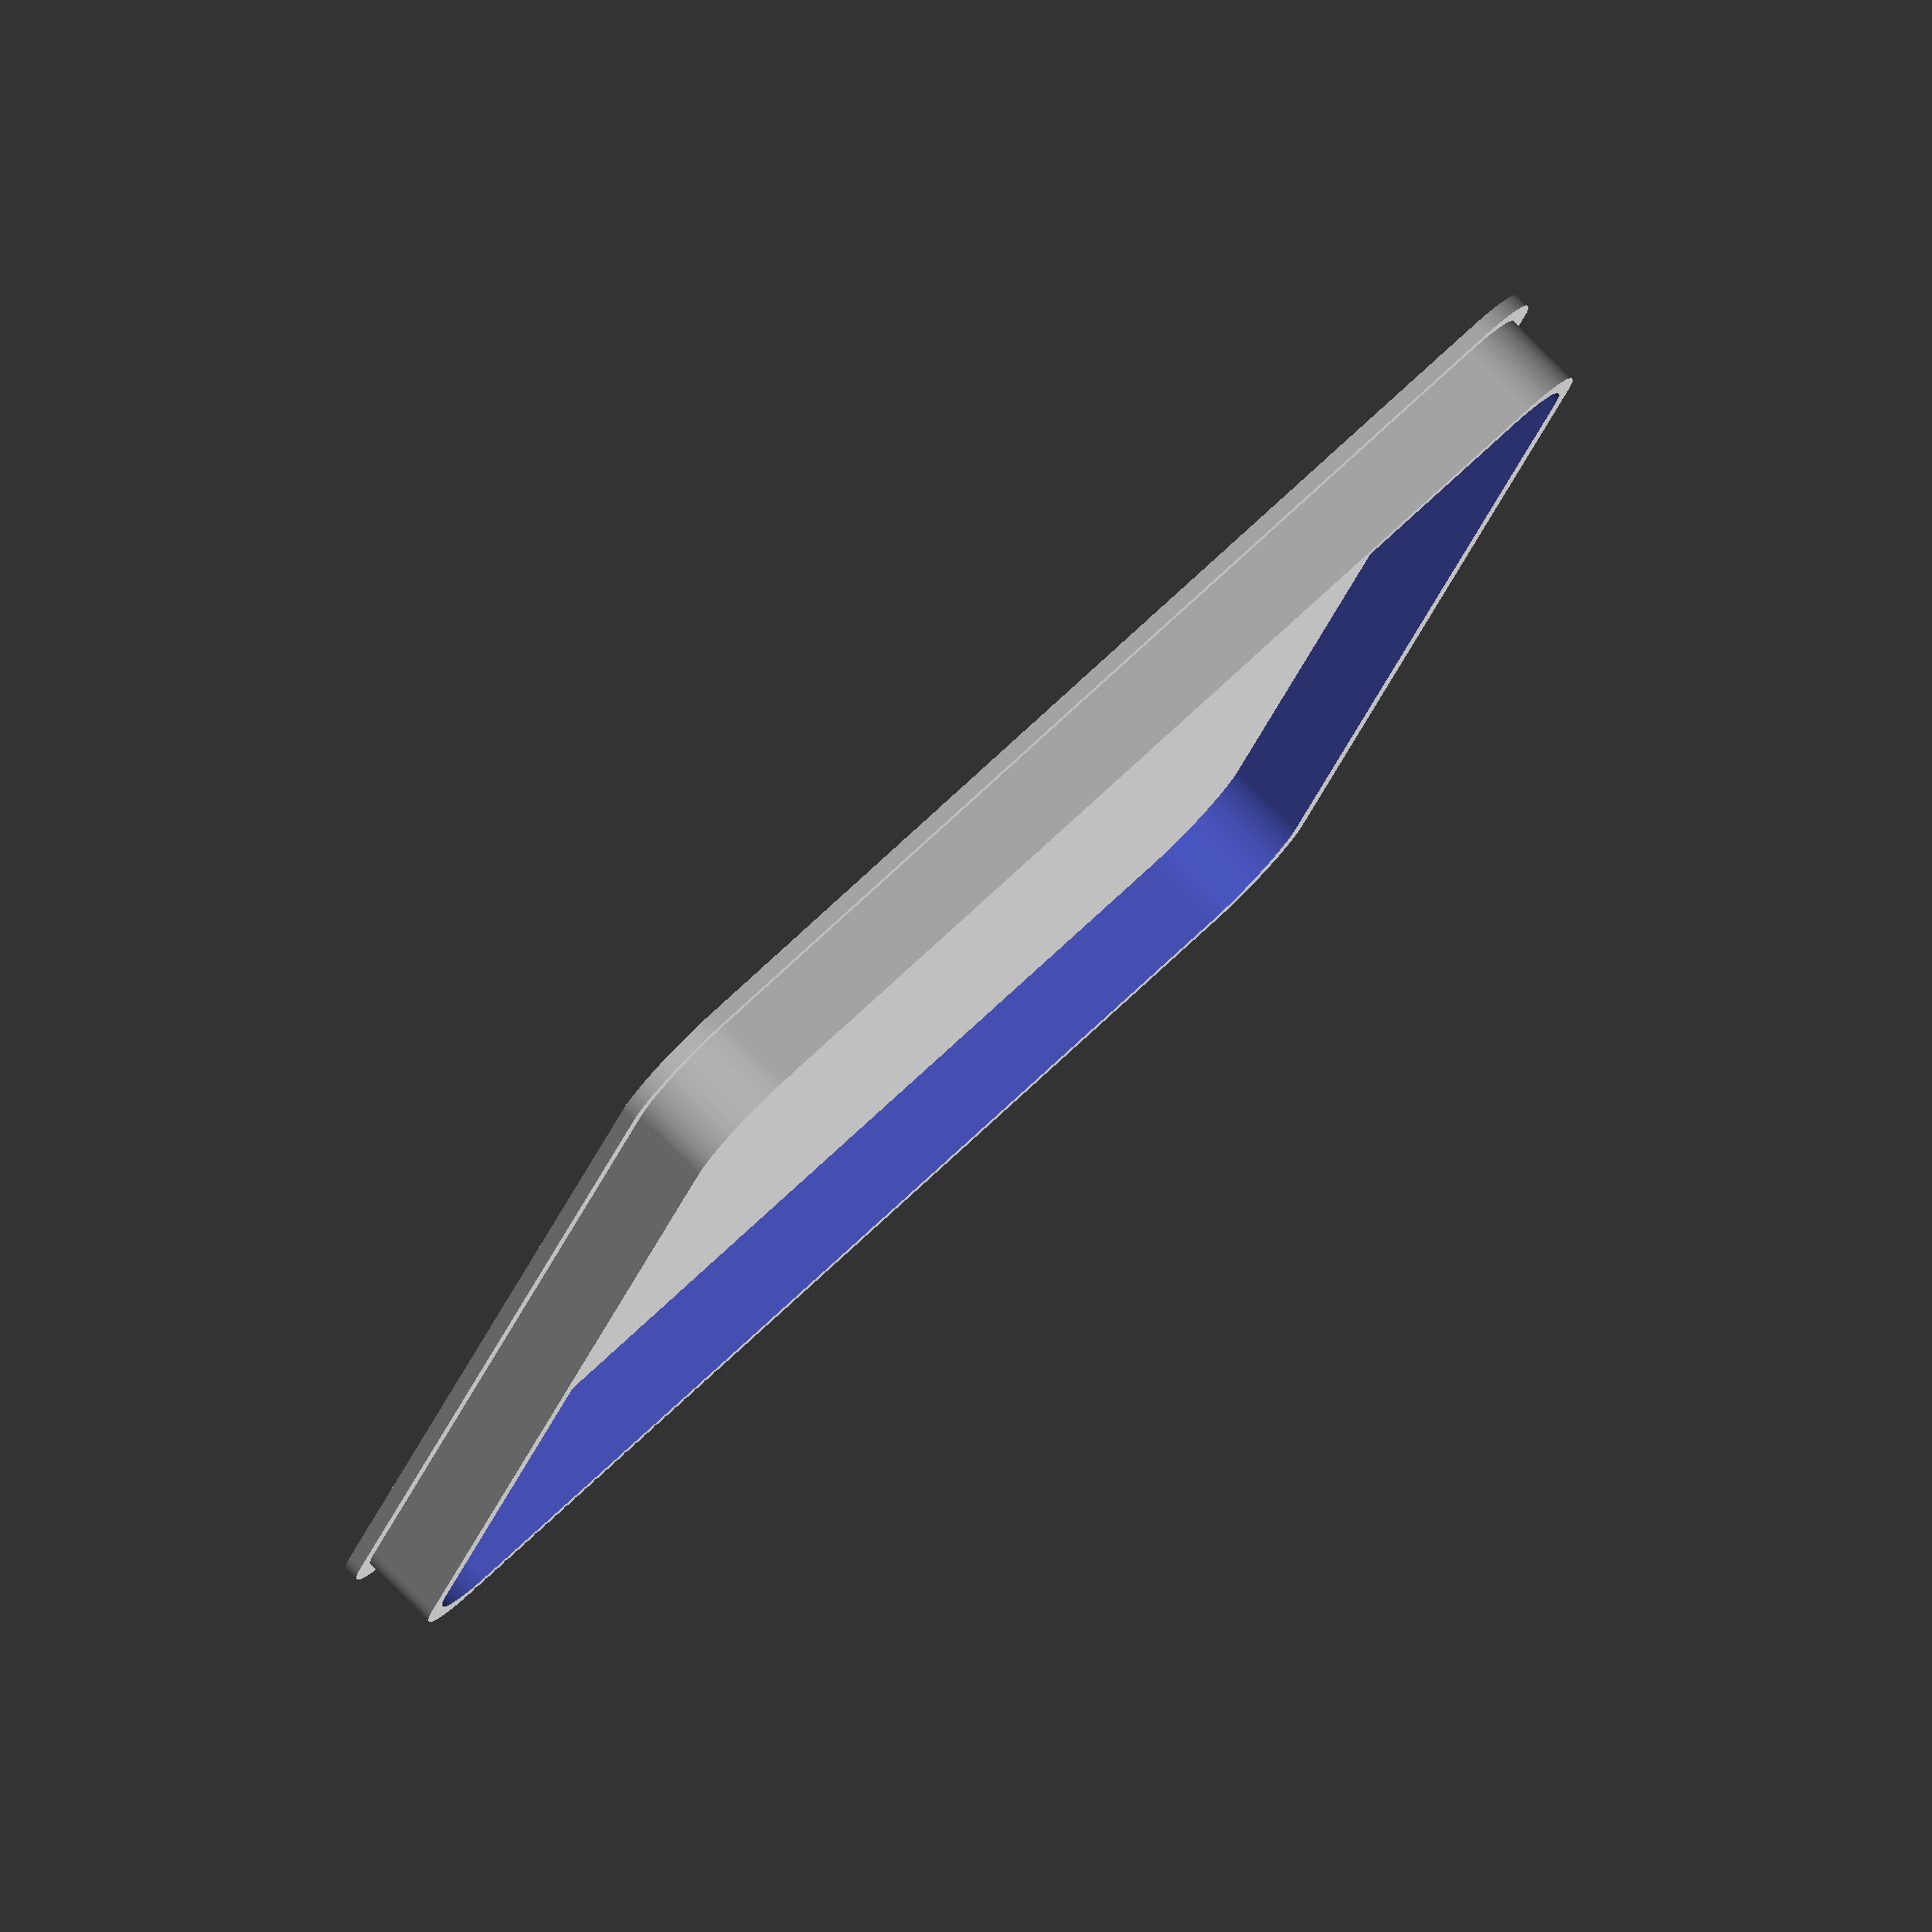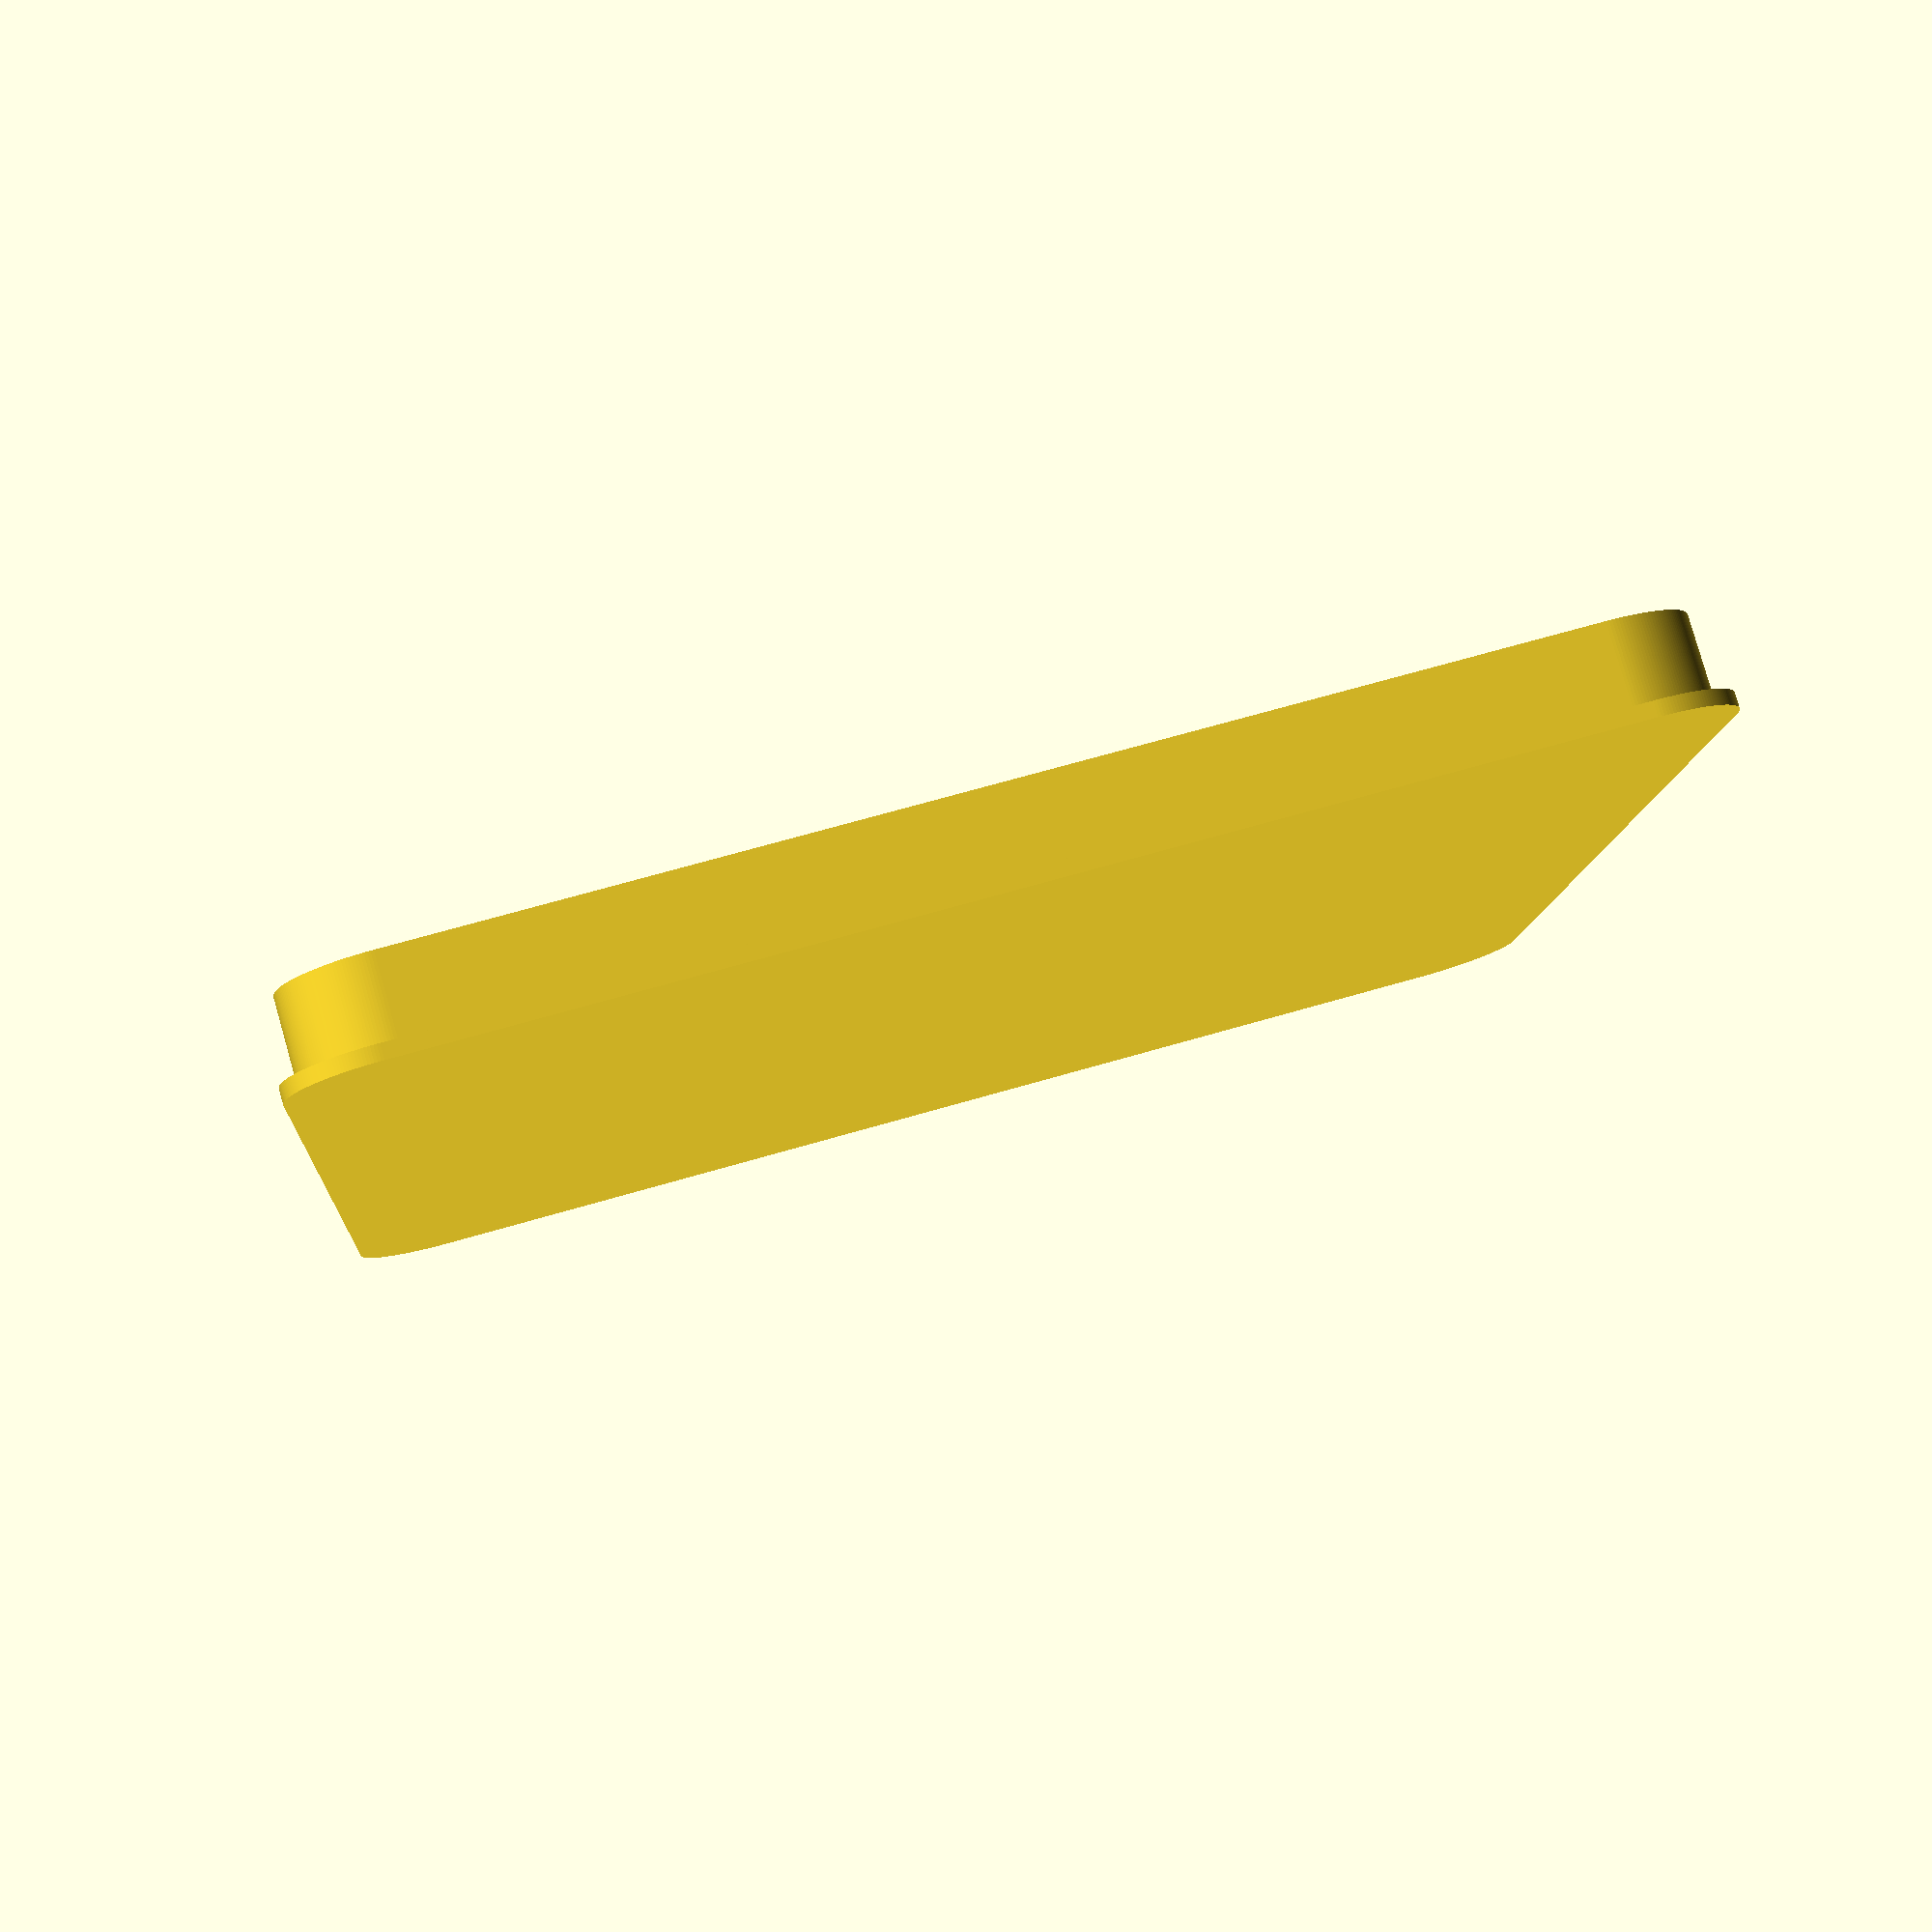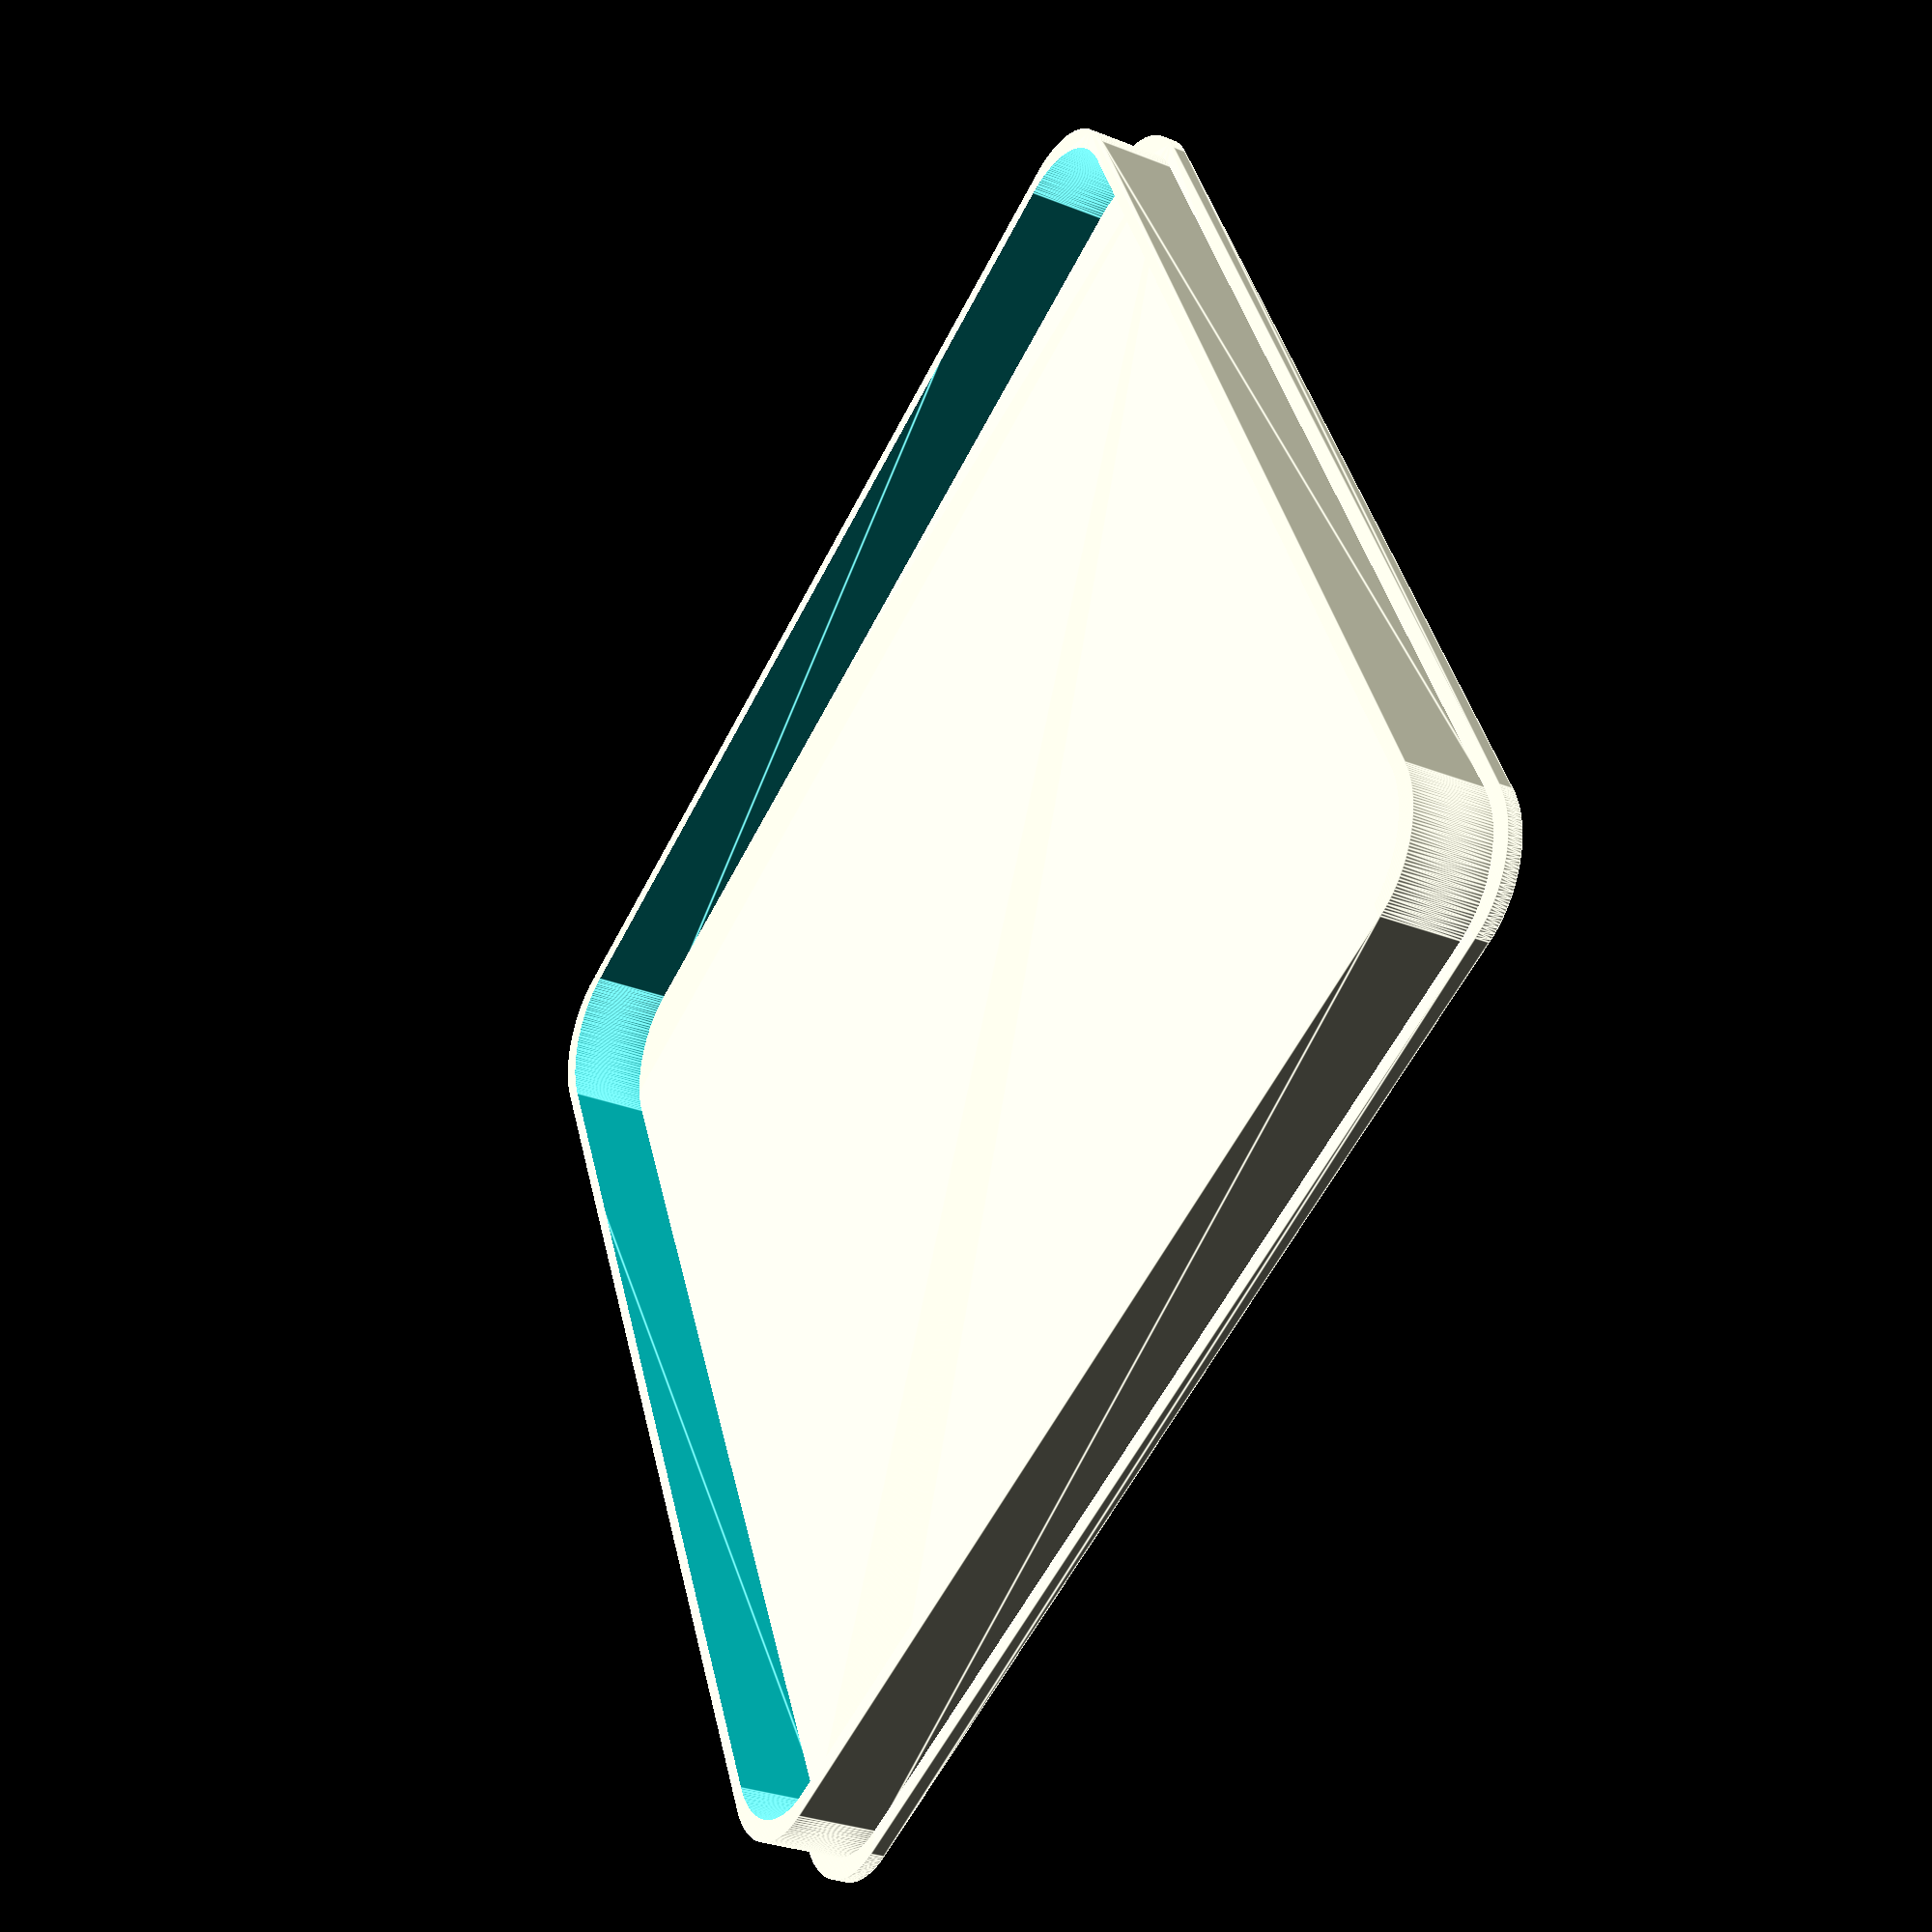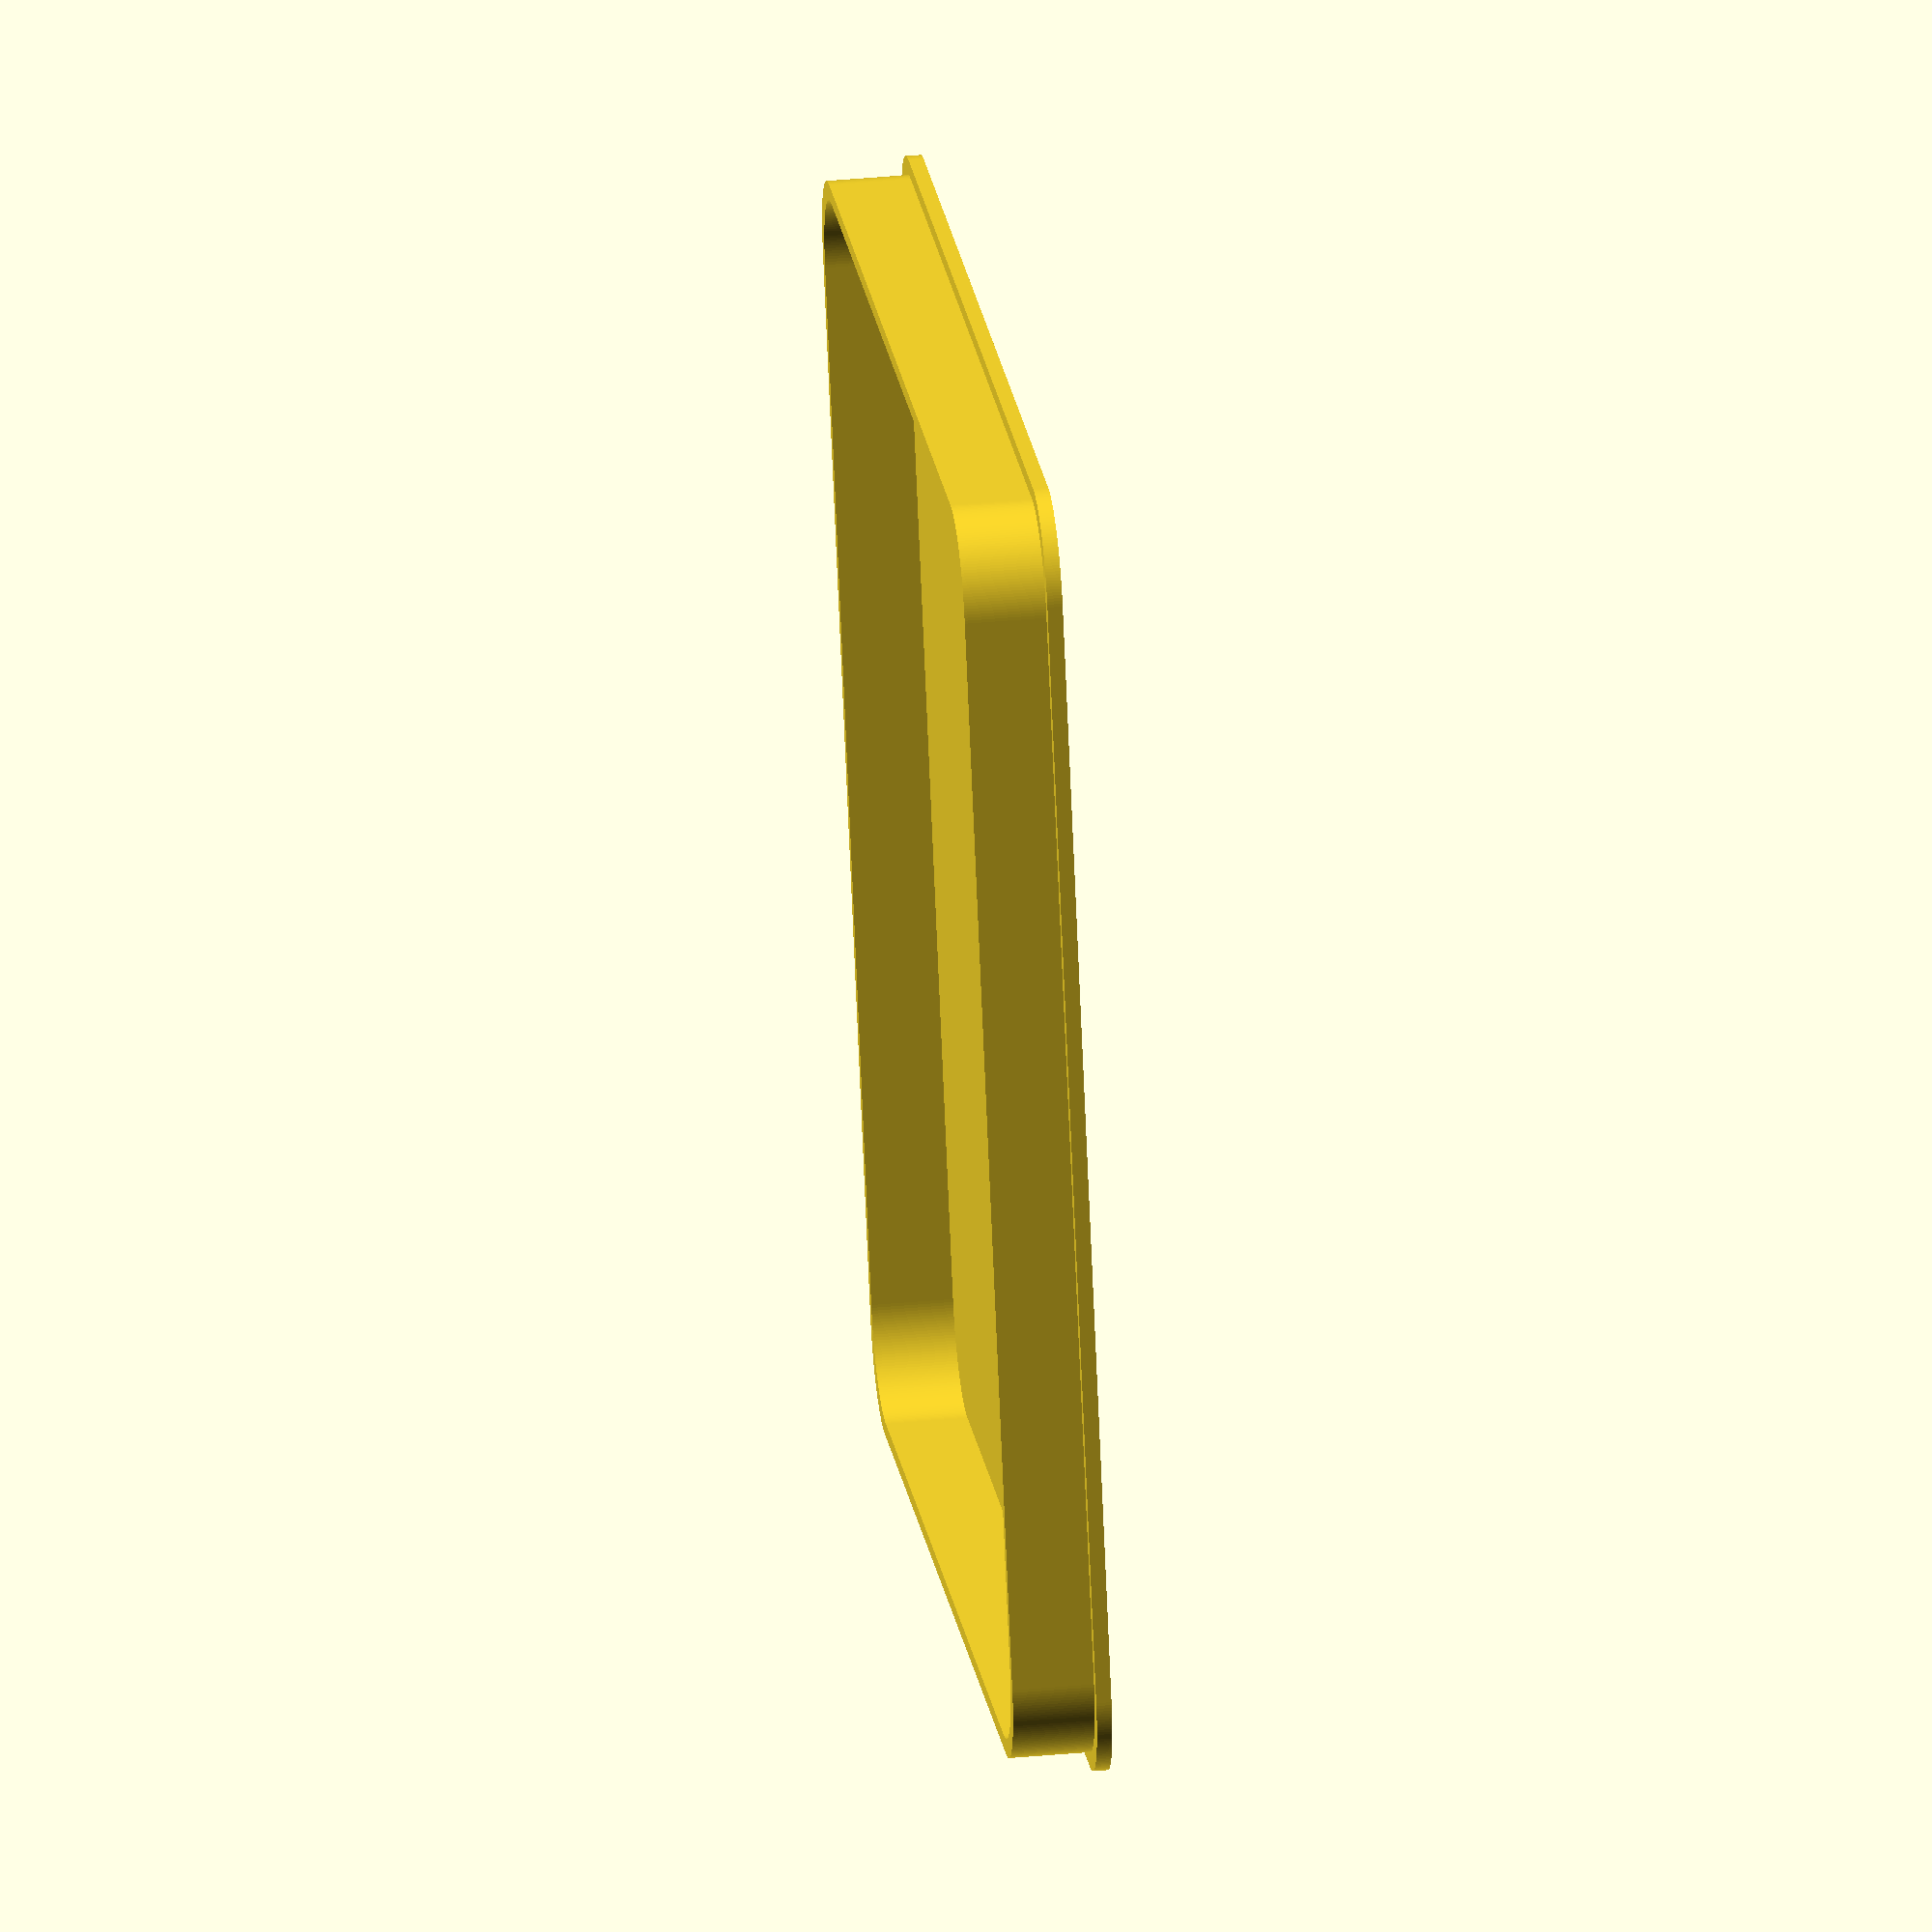
<openscad>

$fn = 200;

union(){
    difference(){
        translate([0,0,10])
        minkowski(){
            translate([0,0,100 + 16]) cube([120-1.6*2,120-1.6*2,8],center=true);
            cylinder(d=20);
        };
        translate([0,0,10])
        minkowski(){
            translate([0,0,100 + 15]) cube([120-1.6*4,120-1.6*4,11],center=true);
            cylinder(d=20);
        };
    }
    translate([0,0,10-0.5])
    minkowski(){
        translate([0,0,100 + 22 - 0.1]) cube([120-1.6*0,120-1.6*0,1.6],center=true);
        cylinder(d=20,h=0.001);
    };


}


</openscad>
<views>
elev=99.5 azim=160.3 roll=45.0 proj=o view=solid
elev=98.9 azim=93.8 roll=195.9 proj=p view=wireframe
elev=30.3 azim=114.7 roll=240.1 proj=p view=edges
elev=141.7 azim=201.4 roll=276.7 proj=o view=wireframe
</views>
